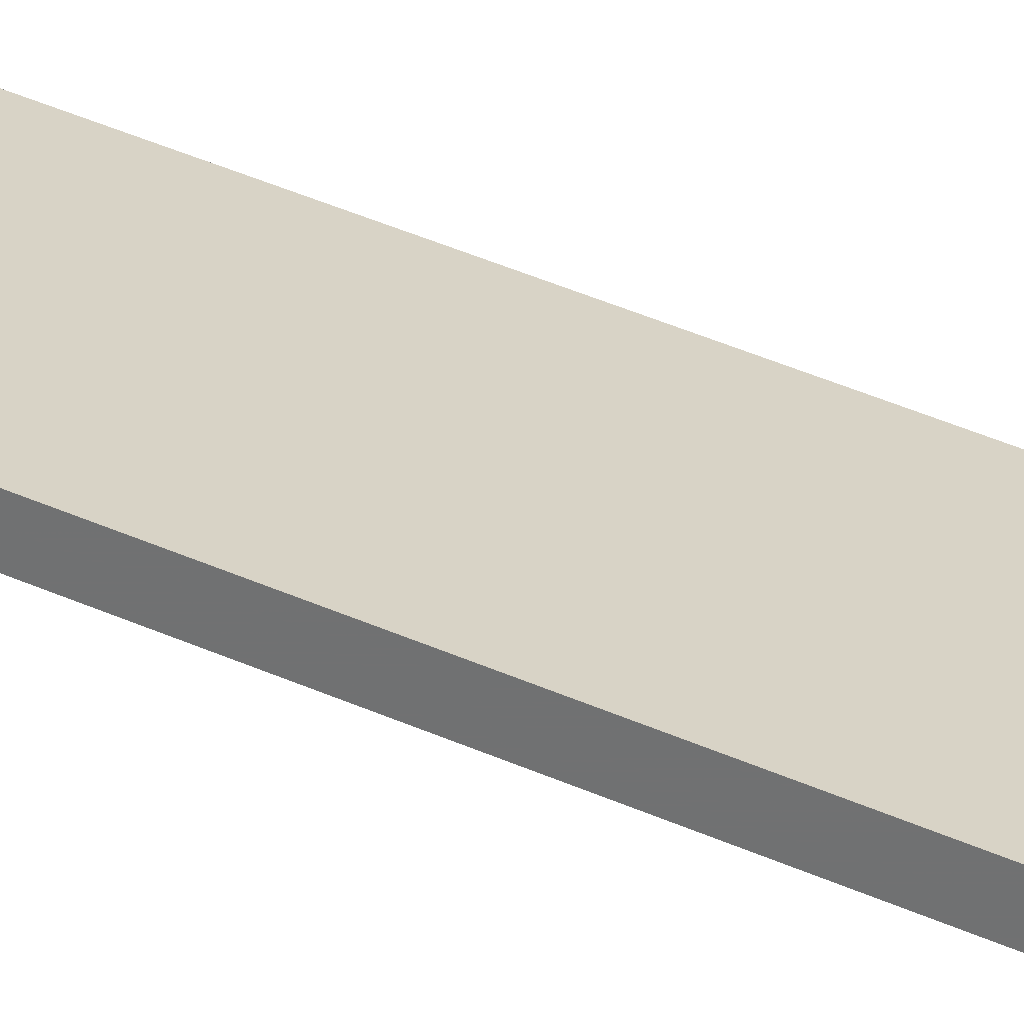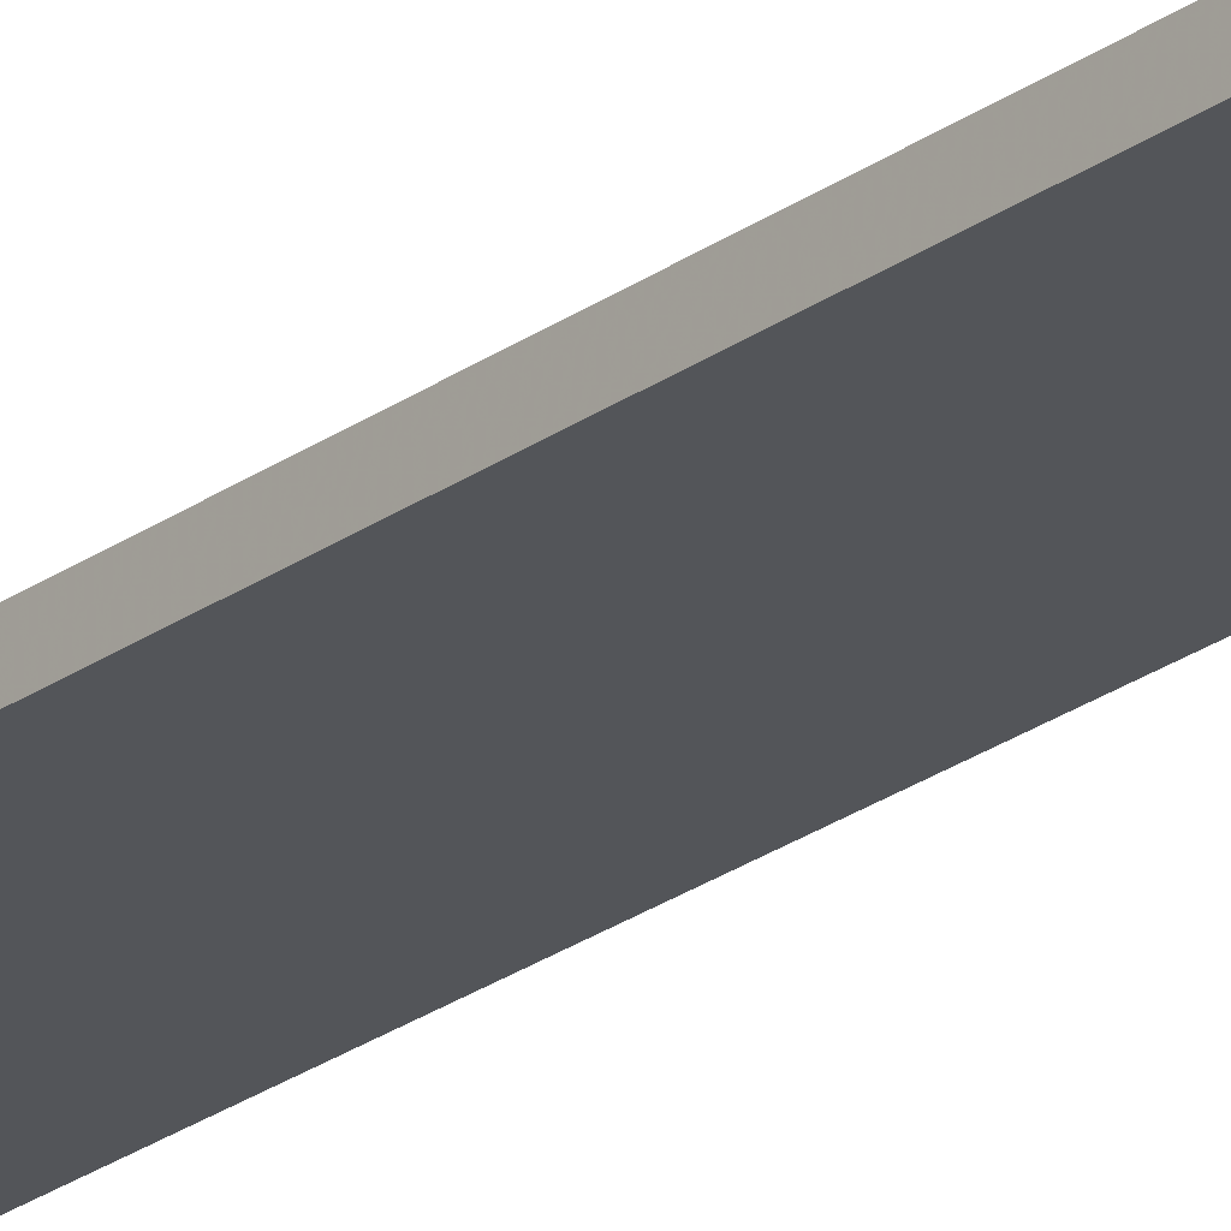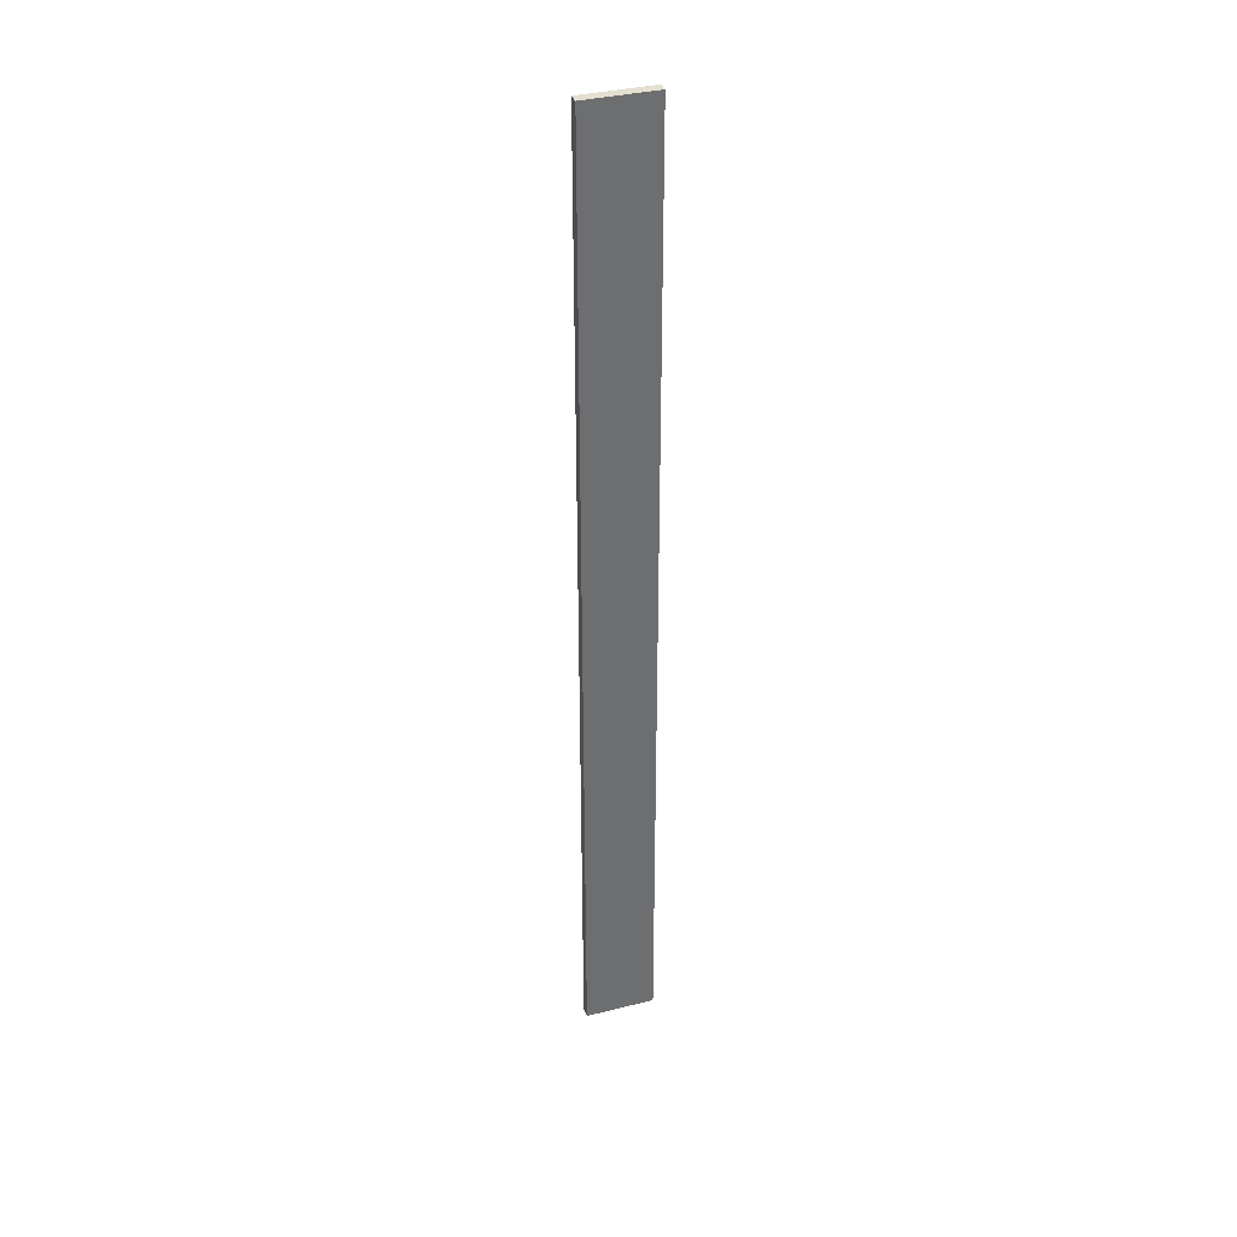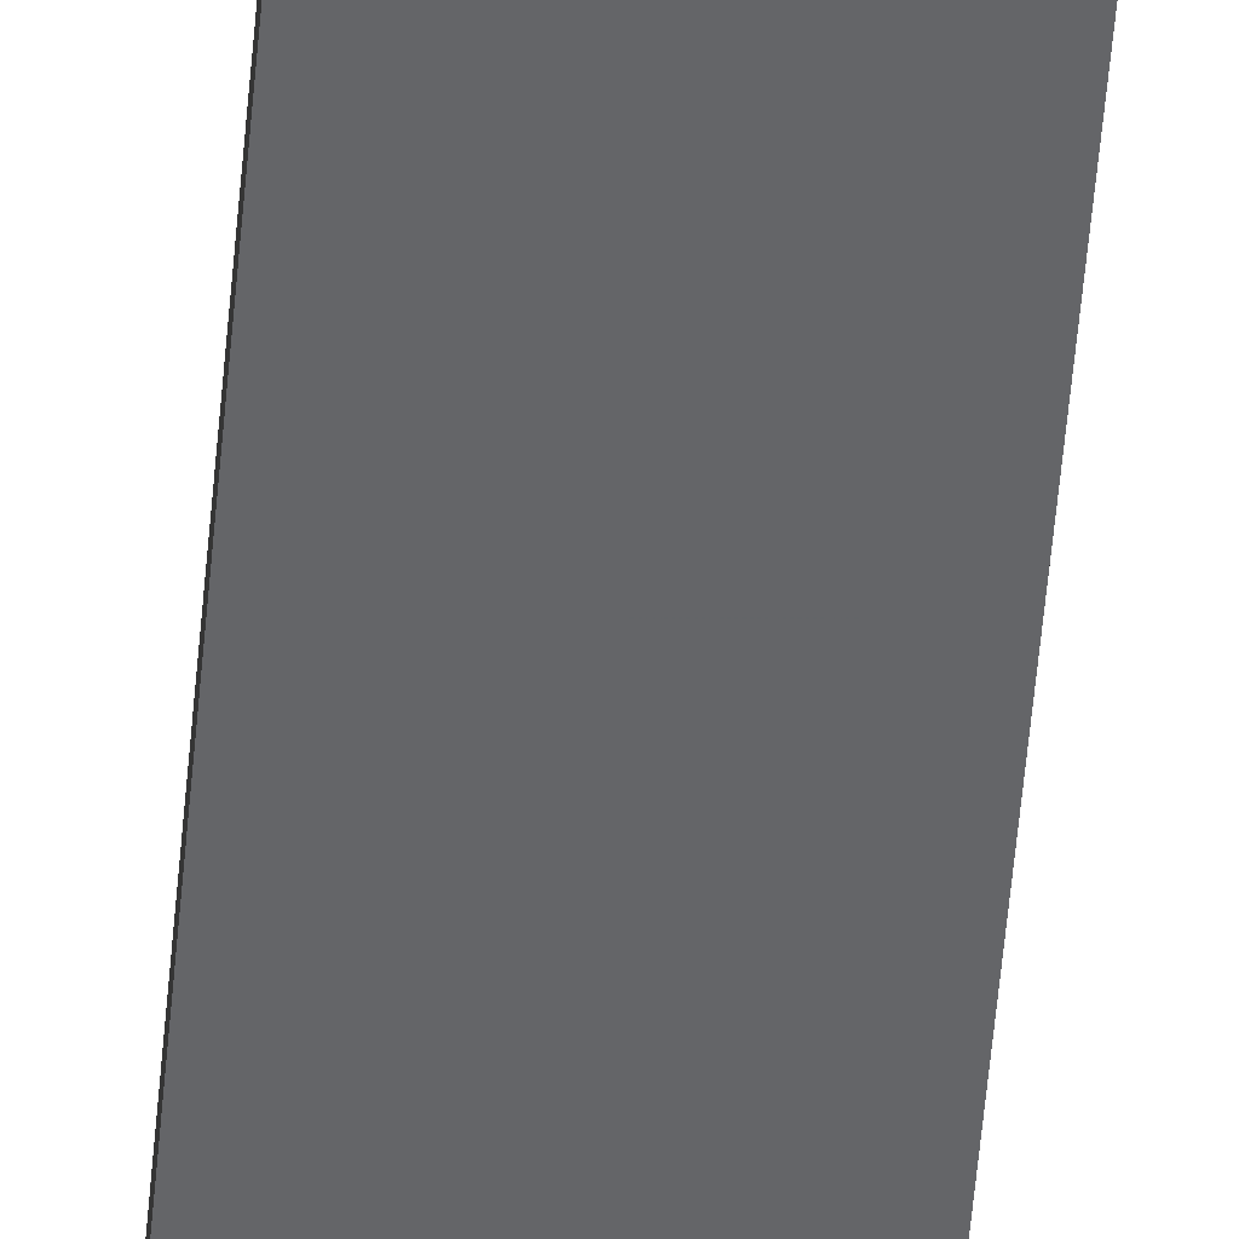
<metadata>
{"format":"obj","ext":"obj","renderer":"f3d","projection":"perspective","resolution":1024,"background":"white","views":[{"elev":28.0,"azim":-52.4,"up":"+Y"},{"elev":-24.0,"azim":-39.9,"up":"+Y"},{"elev":36.4,"azim":161.9,"up":"+Z"},{"elev":-51.5,"azim":175.3,"up":"+Y"}]}
</metadata>
<code>
o 2089
v 2253 1879 20.14
v 2253 1879 20.14
v 2253 1879 20.14
v 2253 1879 21.1
v 2253 1879 21.1
v 2253 1879 21.1
v 2253 1879 20.14
v 2253 1879 20.14
v 2253 1879 20.14
v 2253 1879 21.1
v 2253 1879 20.14
v 2253 1879 21.1
v 2253 1879 21.1
v 2253 1879 21.1
v 2253 1879 21.1
v 2253 1879 21.1
v 2253 1879 20.14
v 2253 1879 21.1
v 2253 1879 20.14
v 2253 1879 21.1
v 2253 1879 21.1
v 2253 1879 20.14
v 2253 1879 21.1
v 2253 1879 21.1
v 2253 1879 20.14
v 2253 1879 20.14
v 2253 1879 21.1
v 2253 1879 20.14
v 2253 1879 20.14
f 1 2 3
f 1 4 5
f 6 2 7
f 8 9 7
f 10 7 11
f 12 13 14
f 14 15 16
f 17 15 18
f 19 20 21
f 22 23 20
f 24 25 26
f 27 28 29

</code>
